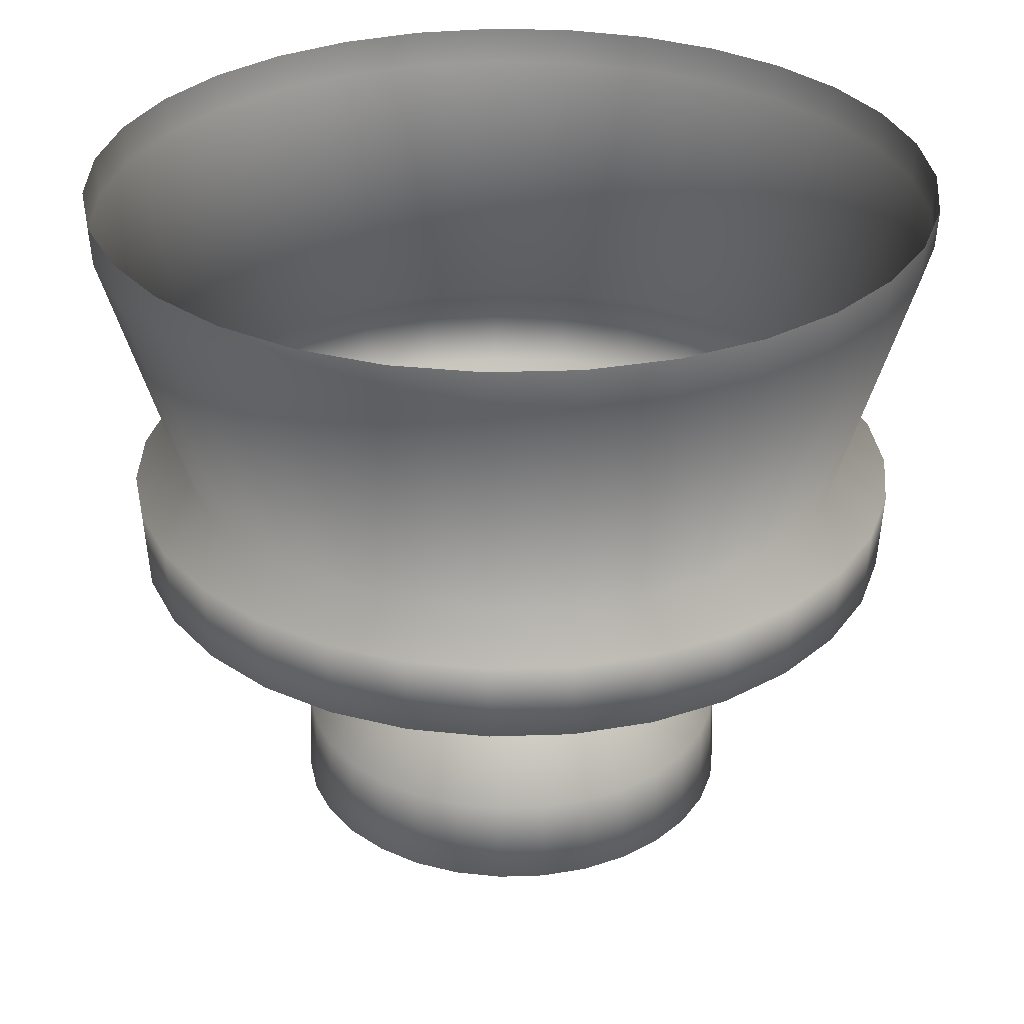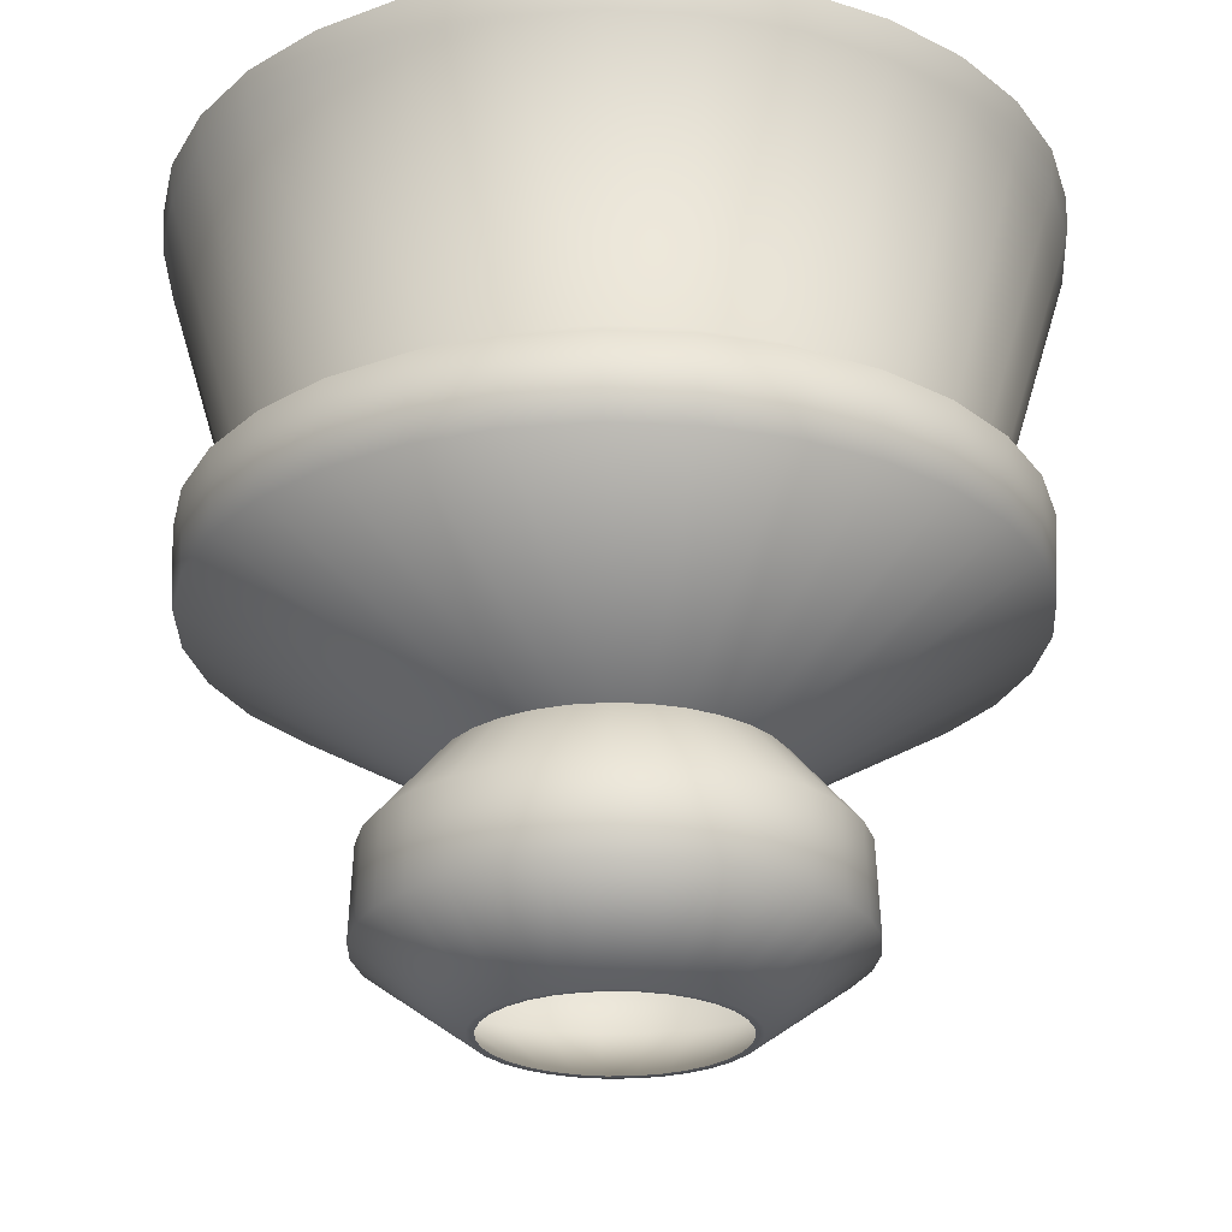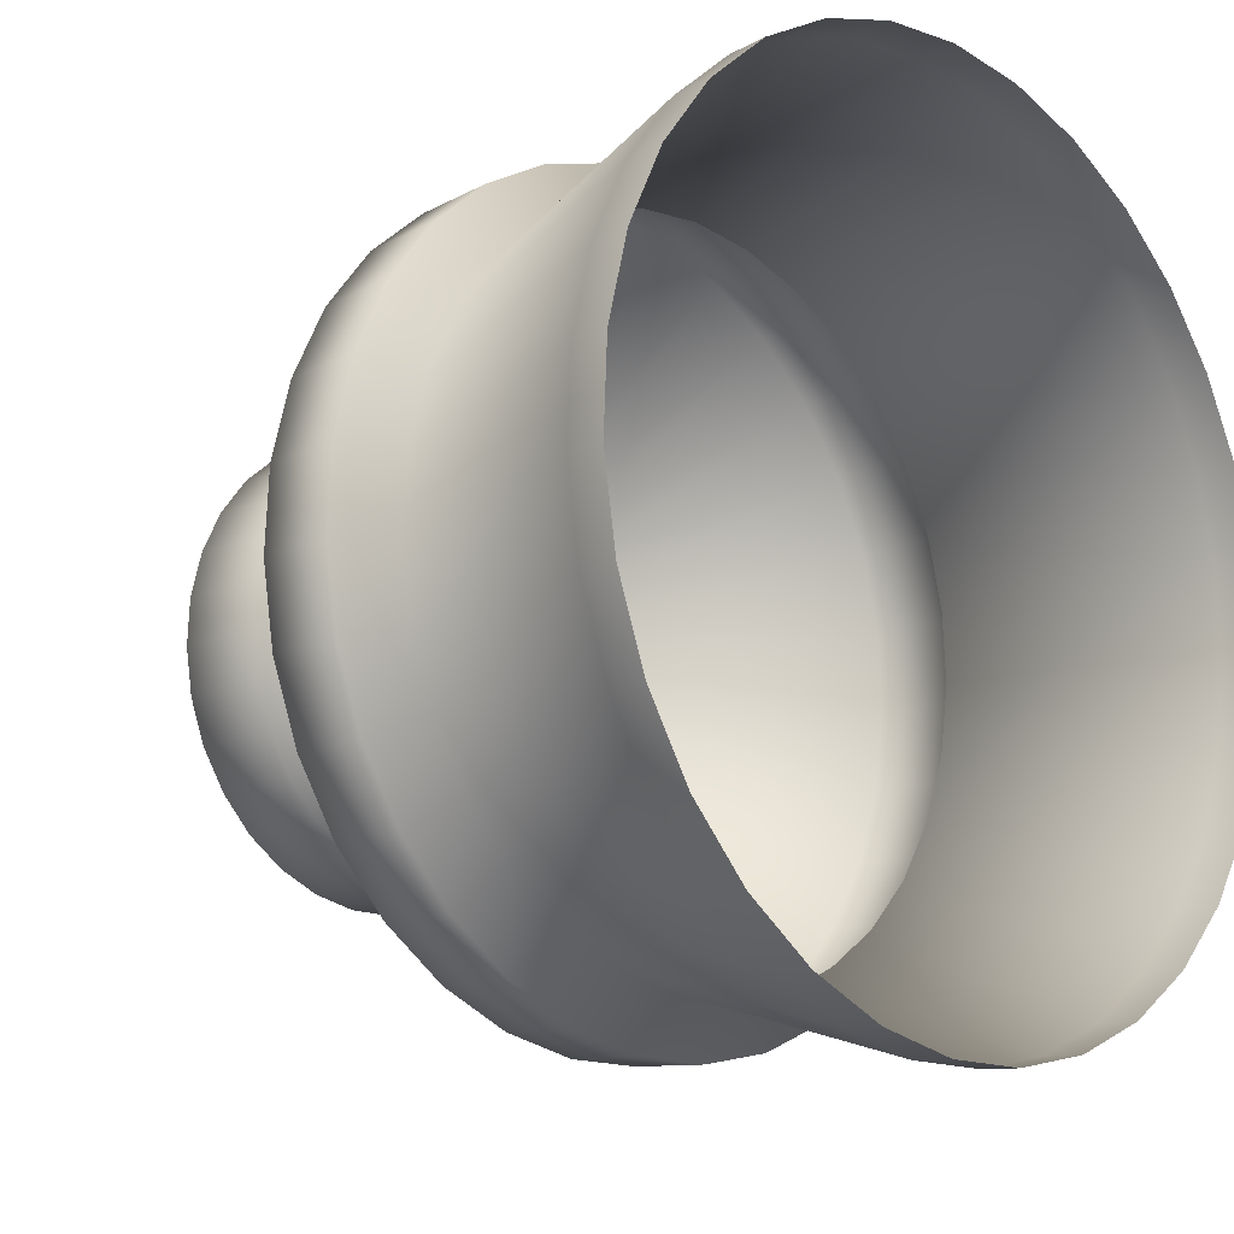
<metadata>
{"format":"obj","ext":"obj","renderer":"f3d","projection":"perspective","resolution":1024,"background":"white","views":[{"elev":30.6,"azim":-31.6,"up":"+Y"},{"elev":-25.1,"azim":-56.1,"up":"+Y"},{"elev":-14.7,"azim":133.5,"up":"+Z"}]}
</metadata>
<code>
o sponza_335
v 48.73 9.867 -22.08
v 48.75 9.867 -22.08
v 48.75 9.867 -22.07
v 48.73 9.867 -22.07
v 48.72 9.925 -22.15
v 48.76 9.925 -22.15
v 48.77 10.45 -22.31
v 48.71 10.45 -22.31
v 48.71 10.48 -22.31
v 48.77 10.48 -22.31
v 48.71 10.25 -22.25
v 48.77 10.25 -22.25
v 48.72 9.994 -22.15
v 48.73 10.05 -22.1
v 48.75 10.05 -22.1
v 48.76 9.994 -22.15
v 48.76 9.867 -21.88
v 48.74 9.867 -21.88
v 48.74 9.867 -21.88
v 48.76 9.867 -21.88
v 48.78 9.867 -21.89
v 48.78 9.867 -21.89
v 48.8 9.867 -21.89
v 48.8 9.867 -21.9
v 48.81 9.867 -21.91
v 48.81 9.867 -21.91
v 48.83 9.867 -21.92
v 48.82 9.867 -21.93
v 48.84 9.867 -21.94
v 48.83 9.867 -21.94
v 48.84 9.867 -21.96
v 48.83 9.867 -21.96
v 48.84 9.867 -21.98
v 48.83 9.867 -21.98
v 48.84 9.867 -22
v 48.83 9.867 -22
v 48.83 9.867 -22.02
v 48.83 9.867 -22.02
v 48.82 9.867 -22.04
v 48.82 9.867 -22.03
v 48.81 9.867 -22.05
v 48.8 9.867 -22.05
v 48.79 9.867 -22.06
v 48.79 9.867 -22.06
v 48.77 9.867 -22.07
v 48.77 9.867 -22.07
v 48.72 9.867 -21.88
v 48.72 9.867 -21.88
v 48.71 9.867 -21.89
v 48.7 9.867 -21.88
v 48.69 9.867 -21.9
v 48.69 9.867 -21.89
v 48.67 9.867 -21.91
v 48.67 9.867 -21.91
v 48.66 9.867 -21.93
v 48.66 9.867 -21.92
v 48.65 9.867 -21.94
v 48.65 9.867 -21.94
v 48.65 9.867 -21.96
v 48.64 9.867 -21.96
v 48.65 9.867 -21.98
v 48.64 9.867 -21.98
v 48.65 9.867 -22
v 48.65 9.867 -22
v 48.66 9.867 -22.02
v 48.65 9.867 -22.02
v 48.67 9.867 -22.03
v 48.66 9.867 -22.04
v 48.68 9.867 -22.05
v 48.68 9.867 -22.05
v 48.7 9.867 -22.06
v 48.69 9.867 -22.06
v 48.71 9.867 -22.07
v 48.71 9.867 -22.07
v 48.78 9.925 -21.8
v 48.74 9.925 -21.8
v 48.81 9.925 -21.81
v 48.84 9.925 -21.83
v 48.87 9.925 -21.85
v 48.89 9.925 -21.88
v 48.91 9.925 -21.91
v 48.92 9.925 -21.95
v 48.92 9.925 -21.99
v 48.92 9.925 -22.02
v 48.9 9.925 -22.06
v 48.88 9.925 -22.09
v 48.86 9.925 -22.11
v 48.83 9.925 -22.13
v 48.79 9.925 -22.15
v 48.71 9.925 -21.8
v 48.67 9.925 -21.81
v 48.64 9.925 -21.83
v 48.61 9.925 -21.85
v 48.59 9.925 -21.88
v 48.57 9.925 -21.91
v 48.56 9.925 -21.95
v 48.56 9.925 -21.98
v 48.57 9.925 -22.02
v 48.58 9.925 -22.05
v 48.6 9.925 -22.09
v 48.62 9.925 -22.11
v 48.65 9.925 -22.13
v 48.69 9.925 -22.15
v 48.74 10.45 -21.64
v 48.81 10.45 -21.65
v 48.81 10.48 -21.65
v 48.74 10.48 -21.64
v 48.87 10.45 -21.67
v 48.87 10.48 -21.67
v 48.93 10.45 -21.7
v 48.93 10.48 -21.7
v 48.98 10.45 -21.75
v 48.98 10.48 -21.75
v 49.02 10.45 -21.8
v 49.03 10.48 -21.8
v 49.05 10.45 -21.86
v 49.06 10.48 -21.86
v 49.07 10.45 -21.93
v 49.07 10.48 -21.93
v 49.07 10.45 -21.99
v 49.08 10.48 -21.99
v 49.06 10.45 -22.06
v 49.06 10.48 -22.06
v 49.04 10.45 -22.12
v 49.04 10.48 -22.12
v 49 10.45 -22.18
v 49.01 10.48 -22.18
v 48.96 10.45 -22.23
v 48.96 10.48 -22.23
v 48.9 10.45 -22.27
v 48.9 10.48 -22.27
v 48.84 10.45 -22.29
v 48.84 10.48 -22.3
v 48.68 10.45 -21.65
v 48.68 10.48 -21.65
v 48.61 10.45 -21.67
v 48.61 10.48 -21.67
v 48.55 10.45 -21.7
v 48.55 10.48 -21.7
v 48.5 10.45 -21.75
v 48.5 10.48 -21.75
v 48.46 10.45 -21.8
v 48.46 10.48 -21.8
v 48.43 10.45 -21.86
v 48.43 10.48 -21.86
v 48.41 10.45 -21.92
v 48.41 10.48 -21.92
v 48.41 10.45 -21.99
v 48.41 10.48 -21.99
v 48.42 10.45 -22.06
v 48.42 10.48 -22.06
v 48.44 10.45 -22.12
v 48.44 10.48 -22.12
v 48.48 10.45 -22.18
v 48.48 10.48 -22.18
v 48.52 10.45 -22.23
v 48.52 10.48 -22.23
v 48.58 10.45 -22.27
v 48.58 10.48 -22.27
v 48.64 10.45 -22.29
v 48.64 10.48 -22.3
v 48.8 10.25 -21.71
v 48.74 10.25 -21.7
v 48.85 10.25 -21.73
v 48.9 10.25 -21.75
v 48.94 10.25 -21.79
v 48.97 10.25 -21.83
v 49 10.25 -21.88
v 49.01 10.25 -21.94
v 49.01 10.25 -21.99
v 49.01 10.25 -22.05
v 48.99 10.25 -22.1
v 48.96 10.25 -22.14
v 48.92 10.25 -22.18
v 48.87 10.25 -22.21
v 48.82 10.25 -22.24
v 48.68 10.16 -21.67
v 48.72 10.05 -21.85
v 48.74 10.05 -21.85
v 48.74 10.16 -21.67
v 48.62 10.16 -21.69
v 48.69 10.05 -21.86
v 48.57 10.16 -21.72
v 48.67 10.05 -21.87
v 48.52 10.16 -21.76
v 48.65 10.05 -21.89
v 48.48 10.16 -21.81
v 48.63 10.05 -21.91
v 48.45 10.16 -21.87
v 48.62 10.05 -21.93
v 48.44 10.16 -21.93
v 48.62 10.05 -21.96
v 48.43 10.16 -21.99
v 48.62 10.05 -21.98
v 48.44 10.16 -22.05
v 48.62 10.05 -22.01
v 48.46 10.16 -22.11
v 48.63 10.05 -22.03
v 48.5 10.16 -22.16
v 48.64 10.05 -22.05
v 48.54 10.16 -22.21
v 48.66 10.05 -22.07
v 48.59 10.16 -22.25
v 48.68 10.05 -22.09
v 48.65 10.16 -22.27
v 48.7 10.05 -22.1
v 48.71 10.16 -22.28
v 48.78 9.994 -21.8
v 48.77 10.05 -21.85
v 48.74 9.994 -21.8
v 48.81 9.994 -21.81
v 48.79 10.05 -21.86
v 48.84 9.994 -21.83
v 48.81 10.05 -21.87
v 48.87 9.994 -21.86
v 48.83 10.05 -21.89
v 48.89 9.994 -21.88
v 48.85 10.05 -21.91
v 48.91 9.994 -21.92
v 48.86 10.05 -21.93
v 48.92 9.994 -21.95
v 48.87 10.05 -21.96
v 48.92 9.994 -21.99
v 48.87 10.05 -21.98
v 48.91 9.994 -22.02
v 48.86 10.05 -22.01
v 48.9 9.994 -22.05
v 48.86 10.05 -22.03
v 48.88 9.994 -22.08
v 48.84 10.05 -22.05
v 48.86 9.994 -22.11
v 48.82 10.05 -22.07
v 48.83 9.994 -22.13
v 48.8 10.05 -22.09
v 48.79 9.994 -22.15
v 48.78 10.05 -22.1
v 48.71 9.994 -21.8
v 48.67 9.994 -21.81
v 48.64 9.994 -21.83
v 48.61 9.994 -21.85
v 48.59 9.994 -21.88
v 48.58 9.994 -21.91
v 48.57 9.994 -21.95
v 48.57 9.994 -21.98
v 48.57 9.994 -22.02
v 48.58 9.994 -22.05
v 48.6 9.994 -22.08
v 48.63 9.994 -22.11
v 48.66 9.994 -22.13
v 48.69 9.994 -22.14
v 48.77 10.16 -22.28
v 48.8 10.16 -21.67
v 48.86 10.16 -21.69
v 48.92 10.16 -21.72
v 48.97 10.16 -21.76
v 49 10.16 -21.81
v 49.03 10.16 -21.87
v 49.05 10.16 -21.93
v 49.05 10.16 -21.99
v 49.04 10.16 -22.05
v 49.02 10.16 -22.11
v 48.98 10.16 -22.17
v 48.94 10.16 -22.21
v 48.89 10.16 -22.25
v 48.83 10.16 -22.27
v 48.68 10.22 -21.67
v 48.74 10.22 -21.66
v 48.62 10.22 -21.69
v 48.56 10.22 -21.72
v 48.52 10.22 -21.76
v 48.48 10.22 -21.81
v 48.45 10.22 -21.87
v 48.43 10.22 -21.93
v 48.43 10.22 -21.99
v 48.44 10.22 -22.05
v 48.46 10.22 -22.11
v 48.49 10.22 -22.17
v 48.54 10.22 -22.21
v 48.59 10.22 -22.25
v 48.65 10.22 -22.27
v 48.71 10.22 -22.29
v 48.77 10.22 -22.29
v 48.81 10.22 -21.67
v 48.87 10.22 -21.69
v 48.92 10.22 -21.72
v 48.97 10.22 -21.76
v 49.01 10.22 -21.81
v 49.03 10.22 -21.87
v 49.05 10.22 -21.93
v 49.05 10.22 -21.99
v 49.04 10.22 -22.06
v 49.02 10.22 -22.11
v 48.99 10.22 -22.17
v 48.94 10.22 -22.21
v 48.89 10.22 -22.25
v 48.83 10.22 -22.27
v 48.69 10.25 -21.71
v 48.63 10.25 -21.73
v 48.59 10.25 -21.75
v 48.54 10.25 -21.79
v 48.51 10.25 -21.83
v 48.49 10.25 -21.88
v 48.47 10.25 -21.93
v 48.47 10.25 -21.99
v 48.48 10.25 -22.04
v 48.5 10.25 -22.1
v 48.53 10.25 -22.14
v 48.56 10.25 -22.18
v 48.61 10.25 -22.21
v 48.66 10.25 -22.24
v 48.73 10.05 -22.1
v 48.75 10.05 -22.1
v 48.72 10.05 -21.85
v 48.74 10.05 -21.85
v 48.69 10.05 -21.86
v 48.67 10.05 -21.87
v 48.65 10.05 -21.89
v 48.63 10.05 -21.91
v 48.62 10.05 -21.93
v 48.62 10.05 -21.96
v 48.62 10.05 -21.98
v 48.62 10.05 -22.01
v 48.63 10.05 -22.03
v 48.64 10.05 -22.05
v 48.66 10.05 -22.07
v 48.68 10.05 -22.09
v 48.7 10.05 -22.1
v 48.77 10.05 -21.85
v 48.79 10.05 -21.86
v 48.81 10.05 -21.87
v 48.83 10.05 -21.89
v 48.85 10.05 -21.91
v 48.86 10.05 -21.93
v 48.87 10.05 -21.96
v 48.87 10.05 -21.98
v 48.86 10.05 -22.01
v 48.86 10.05 -22.03
v 48.84 10.05 -22.05
v 48.82 10.05 -22.07
v 48.8 10.05 -22.09
v 48.78 10.05 -22.1
f 1 2 3
f 1 3 4
f 2 1 5
f 2 5 6
f 7 8 9
f 7 9 10
f 11 8 7
f 11 7 12
f 13 311 312
f 13 312 16
f 17 18 19
f 17 19 20
f 21 17 20
f 21 20 22
f 23 21 22
f 23 22 24
f 25 23 24
f 25 24 26
f 27 25 26
f 27 26 28
f 29 27 28
f 29 28 30
f 31 29 30
f 31 30 32
f 33 31 32
f 33 32 34
f 35 33 34
f 35 34 36
f 37 35 36
f 37 36 38
f 39 37 38
f 39 38 40
f 41 39 40
f 41 40 42
f 43 41 42
f 43 42 44
f 45 43 44
f 45 44 46
f 2 45 46
f 2 46 3
f 47 19 18
f 47 18 48
f 49 47 48
f 49 48 50
f 51 49 50
f 51 50 52
f 53 51 52
f 53 52 54
f 55 53 54
f 55 54 56
f 57 55 56
f 57 56 58
f 59 57 58
f 59 58 60
f 61 59 60
f 61 60 62
f 63 61 62
f 63 62 64
f 65 63 64
f 65 64 66
f 67 65 66
f 67 66 68
f 69 67 68
f 69 68 70
f 71 69 70
f 71 70 72
f 73 71 72
f 73 72 74
f 74 1 4
f 74 4 73
f 75 76 18
f 75 18 17
f 77 75 17
f 77 17 21
f 78 77 21
f 78 21 23
f 79 78 23
f 79 23 25
f 80 79 25
f 80 25 27
f 81 80 27
f 81 27 29
f 82 81 29
f 82 29 31
f 83 82 31
f 83 31 33
f 84 83 33
f 84 33 35
f 85 84 35
f 85 35 37
f 86 85 37
f 86 37 39
f 87 86 39
f 87 39 41
f 88 87 41
f 88 41 43
f 89 88 43
f 89 43 45
f 6 89 45
f 6 45 2
f 76 90 48
f 76 48 18
f 90 91 50
f 90 50 48
f 91 92 52
f 91 52 50
f 92 93 54
f 92 54 52
f 93 94 56
f 93 56 54
f 94 95 58
f 94 58 56
f 95 96 60
f 95 60 58
f 96 97 62
f 96 62 60
f 97 98 64
f 97 64 62
f 98 99 66
f 98 66 64
f 99 100 68
f 99 68 66
f 100 101 70
f 100 70 68
f 101 102 72
f 101 72 70
f 102 103 74
f 102 74 72
f 1 74 103
f 1 103 5
f 104 105 106
f 104 106 107
f 105 108 109
f 105 109 106
f 108 110 111
f 108 111 109
f 110 112 113
f 110 113 111
f 112 114 115
f 112 115 113
f 114 116 117
f 114 117 115
f 116 118 119
f 116 119 117
f 118 120 121
f 118 121 119
f 120 122 123
f 120 123 121
f 122 124 125
f 122 125 123
f 124 126 127
f 124 127 125
f 126 128 129
f 126 129 127
f 128 130 131
f 128 131 129
f 130 132 133
f 130 133 131
f 132 7 10
f 132 10 133
f 134 104 107
f 134 107 135
f 136 134 135
f 136 135 137
f 138 136 137
f 138 137 139
f 140 138 139
f 140 139 141
f 142 140 141
f 142 141 143
f 144 142 143
f 144 143 145
f 146 144 145
f 146 145 147
f 148 146 147
f 148 147 149
f 150 148 149
f 150 149 151
f 152 150 151
f 152 151 153
f 154 152 153
f 154 153 155
f 156 154 155
f 156 155 157
f 158 156 157
f 158 157 159
f 160 158 159
f 160 159 161
f 8 160 161
f 8 161 9
f 162 105 104
f 162 104 163
f 164 108 105
f 164 105 162
f 165 110 108
f 165 108 164
f 166 112 110
f 166 110 165
f 167 114 112
f 167 112 166
f 168 116 114
f 168 114 167
f 169 118 116
f 169 116 168
f 170 120 118
f 170 118 169
f 171 122 120
f 171 120 170
f 172 124 122
f 172 122 171
f 173 126 124
f 173 124 172
f 174 128 126
f 174 126 173
f 175 130 128
f 175 128 174
f 176 132 130
f 176 130 175
f 12 7 132
f 12 132 176
f 177 313 314
f 177 314 180
f 181 315 313
f 181 313 177
f 183 316 315
f 183 315 181
f 185 317 316
f 185 316 183
f 187 318 317
f 187 317 185
f 189 319 318
f 189 318 187
f 191 320 319
f 191 319 189
f 193 321 320
f 193 320 191
f 195 322 321
f 195 321 193
f 197 323 322
f 197 322 195
f 199 324 323
f 199 323 197
f 201 325 324
f 201 324 199
f 203 326 325
f 203 325 201
f 205 327 326
f 205 326 203
f 207 14 327
f 207 327 205
f 208 328 179
f 208 179 210
f 211 329 328
f 211 328 208
f 213 330 329
f 213 329 211
f 215 331 330
f 215 330 213
f 217 332 331
f 217 331 215
f 219 333 332
f 219 332 217
f 221 334 333
f 221 333 219
f 223 335 334
f 223 334 221
f 225 336 335
f 225 335 223
f 227 337 336
f 227 336 225
f 229 338 337
f 229 337 227
f 231 339 338
f 231 338 229
f 233 340 339
f 233 339 231
f 235 341 340
f 235 340 233
f 16 312 341
f 16 341 235
f 237 90 76
f 237 76 210
f 238 91 90
f 238 90 237
f 239 92 91
f 239 91 238
f 240 93 92
f 240 92 239
f 241 94 93
f 241 93 240
f 242 95 94
f 242 94 241
f 243 96 95
f 243 95 242
f 244 97 96
f 244 96 243
f 245 98 97
f 245 97 244
f 246 99 98
f 246 98 245
f 247 100 99
f 247 99 246
f 248 101 100
f 248 100 247
f 249 102 101
f 249 101 248
f 250 103 102
f 250 102 249
f 13 5 103
f 13 103 250
f 14 207 251
f 14 251 15
f 209 252 180
f 209 180 314
f 212 253 252
f 212 252 209
f 214 254 253
f 214 253 212
f 216 255 254
f 216 254 214
f 218 256 255
f 218 255 216
f 220 257 256
f 220 256 218
f 222 258 257
f 222 257 220
f 224 259 258
f 224 258 222
f 226 260 259
f 226 259 224
f 228 261 260
f 228 260 226
f 230 262 261
f 230 261 228
f 232 263 262
f 232 262 230
f 234 264 263
f 234 263 232
f 236 265 264
f 236 264 234
f 15 251 265
f 15 265 236
f 266 177 180
f 266 180 267
f 268 181 177
f 268 177 266
f 269 183 181
f 269 181 268
f 270 185 183
f 270 183 269
f 271 187 185
f 271 185 270
f 272 189 187
f 272 187 271
f 273 191 189
f 273 189 272
f 274 193 191
f 274 191 273
f 275 195 193
f 275 193 274
f 276 197 195
f 276 195 275
f 277 199 197
f 277 197 276
f 278 201 199
f 278 199 277
f 279 203 201
f 279 201 278
f 280 205 203
f 280 203 279
f 281 207 205
f 281 205 280
f 281 11 12
f 281 12 282
f 283 162 163
f 283 163 267
f 284 164 162
f 284 162 283
f 285 165 164
f 285 164 284
f 286 166 165
f 286 165 285
f 287 167 166
f 287 166 286
f 288 168 167
f 288 167 287
f 289 169 168
f 289 168 288
f 290 170 169
f 290 169 289
f 291 171 170
f 291 170 290
f 292 172 171
f 292 171 291
f 293 173 172
f 293 172 292
f 294 174 173
f 294 173 293
f 295 175 174
f 295 174 294
f 296 176 175
f 296 175 295
f 282 12 176
f 282 176 296
f 134 297 163
f 134 163 104
f 136 298 297
f 136 297 134
f 138 299 298
f 138 298 136
f 140 300 299
f 140 299 138
f 142 301 300
f 142 300 140
f 144 302 301
f 144 301 142
f 146 303 302
f 146 302 144
f 148 304 303
f 148 303 146
f 150 305 304
f 150 304 148
f 152 306 305
f 152 305 150
f 154 307 306
f 154 306 152
f 156 308 307
f 156 307 154
f 158 309 308
f 158 308 156
f 160 310 309
f 160 309 158
f 8 11 310
f 8 310 160
f 297 266 267
f 297 267 163
f 298 268 266
f 298 266 297
f 299 269 268
f 299 268 298
f 300 270 269
f 300 269 299
f 301 271 270
f 301 270 300
f 302 272 271
f 302 271 301
f 303 273 272
f 303 272 302
f 304 274 273
f 304 273 303
f 305 275 274
f 305 274 304
f 306 276 275
f 306 275 305
f 307 277 276
f 307 276 306
f 308 278 277
f 308 277 307
f 309 279 278
f 309 278 308
f 310 280 279
f 310 279 309
f 11 281 280
f 11 280 310
f 207 281 282
f 207 282 251
f 252 283 267
f 252 267 180
f 253 284 283
f 253 283 252
f 254 285 284
f 254 284 253
f 255 286 285
f 255 285 254
f 256 287 286
f 256 286 255
f 257 288 287
f 257 287 256
f 258 289 288
f 258 288 257
f 259 290 289
f 259 289 258
f 260 291 290
f 260 290 259
f 261 292 291
f 261 291 260
f 262 293 292
f 262 292 261
f 263 294 293
f 263 293 262
f 264 295 294
f 264 294 263
f 265 296 295
f 265 295 264
f 251 282 296
f 251 296 265
f 5 13 16
f 5 16 6
f 75 208 210
f 75 210 76
f 77 211 208
f 77 208 75
f 78 213 211
f 78 211 77
f 79 215 213
f 79 213 78
f 80 217 215
f 80 215 79
f 81 219 217
f 81 217 80
f 82 221 219
f 82 219 81
f 83 223 221
f 83 221 82
f 84 225 223
f 84 223 83
f 85 227 225
f 85 225 84
f 86 229 227
f 86 227 85
f 87 231 229
f 87 229 86
f 88 233 231
f 88 231 87
f 89 235 233
f 89 233 88
f 6 16 235
f 6 235 89
f 178 237 210
f 178 210 179
f 182 238 237
f 182 237 178
f 184 239 238
f 184 238 182
f 186 240 239
f 186 239 184
f 188 241 240
f 188 240 186
f 190 242 241
f 190 241 188
f 192 243 242
f 192 242 190
f 194 244 243
f 194 243 192
f 196 245 244
f 196 244 194
f 198 246 245
f 198 245 196
f 200 247 246
f 200 246 198
f 202 248 247
f 202 247 200
f 204 249 248
f 204 248 202
f 206 250 249
f 206 249 204
f 311 13 250
f 311 250 206

</code>
